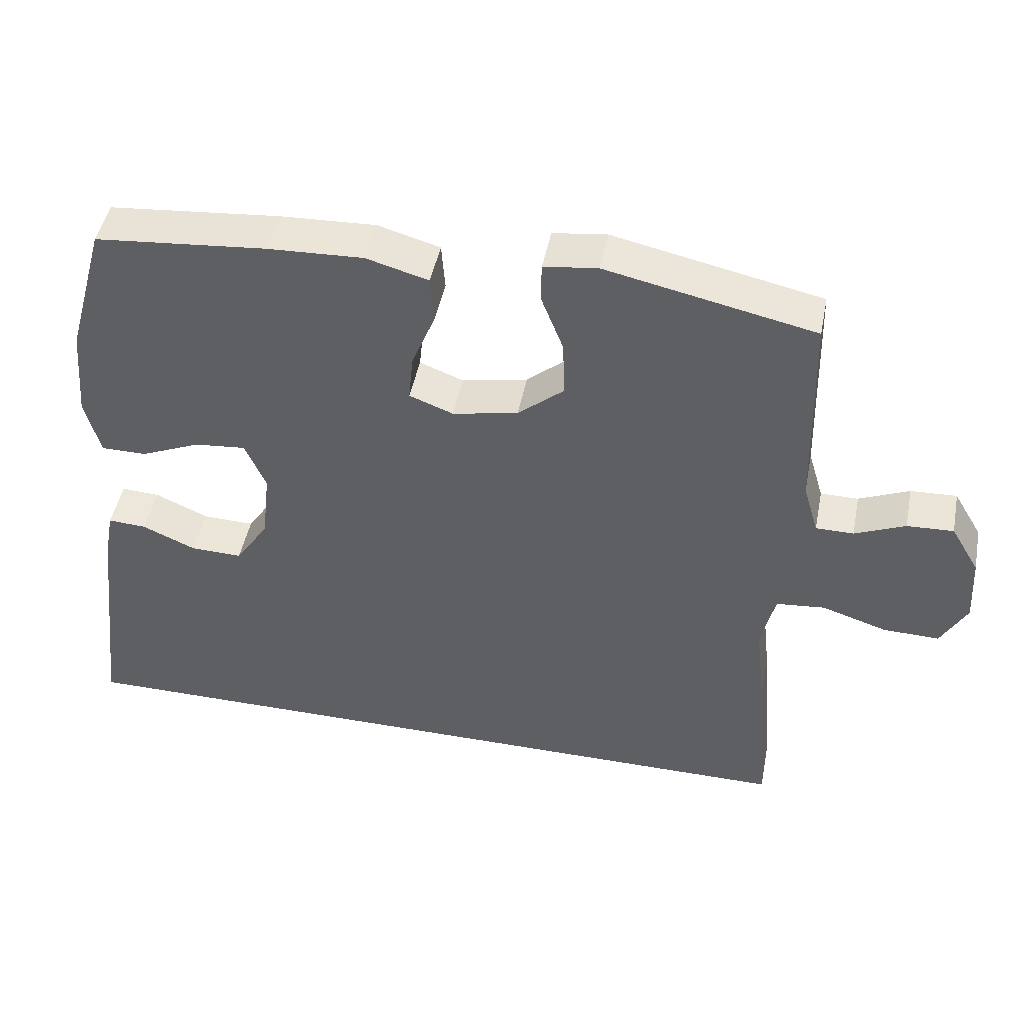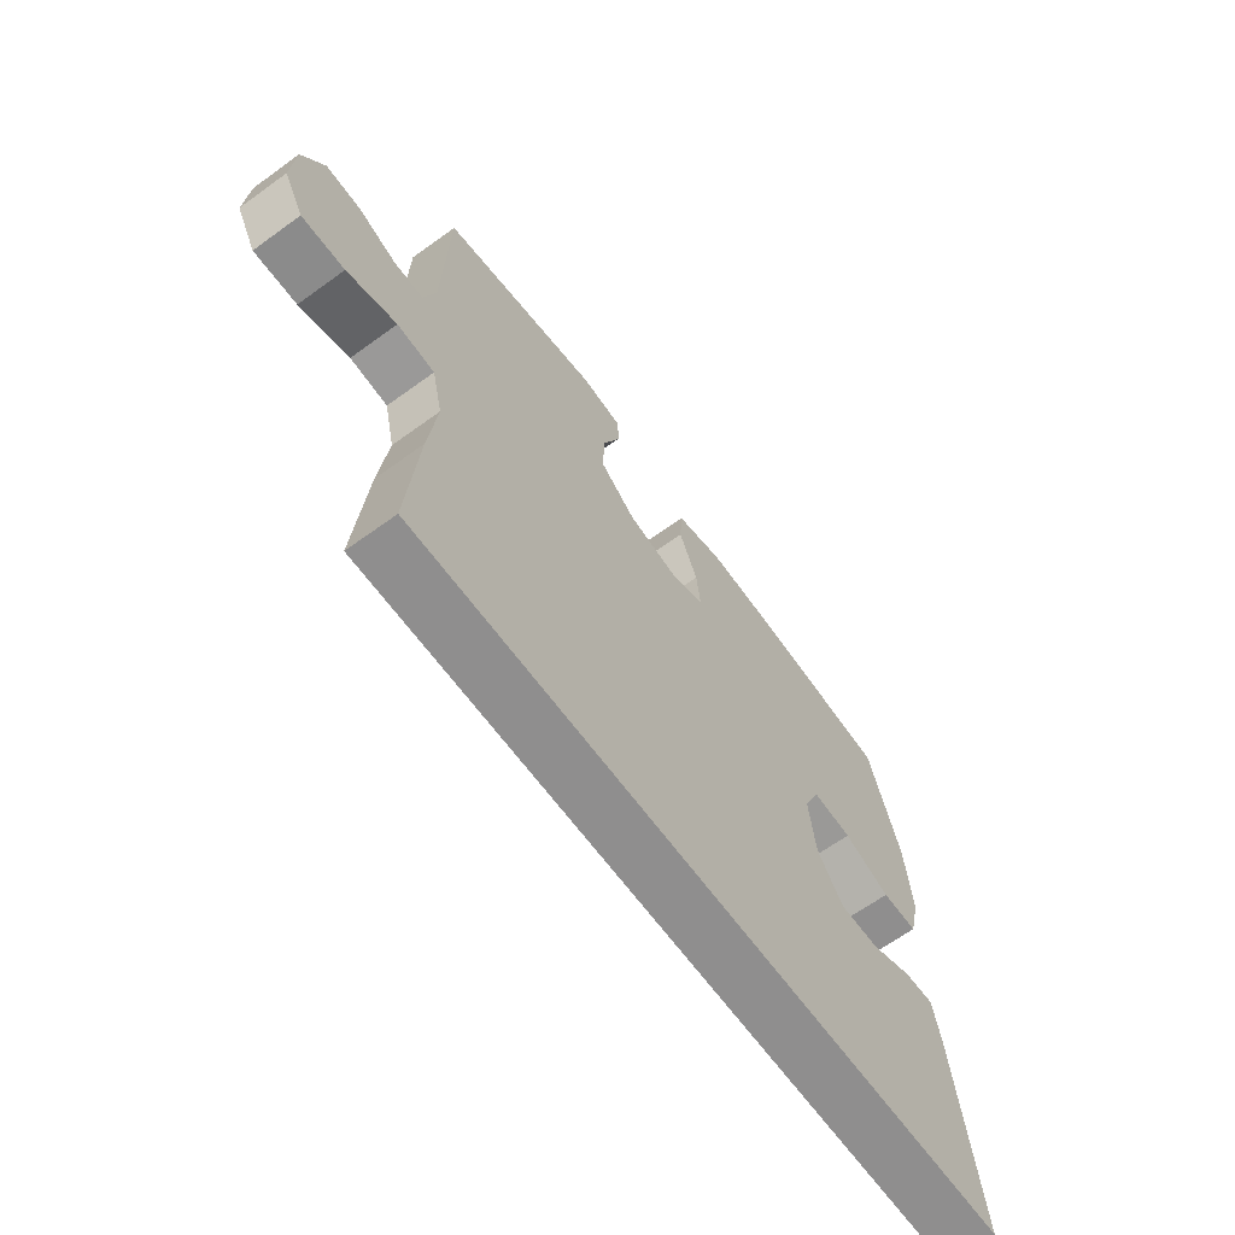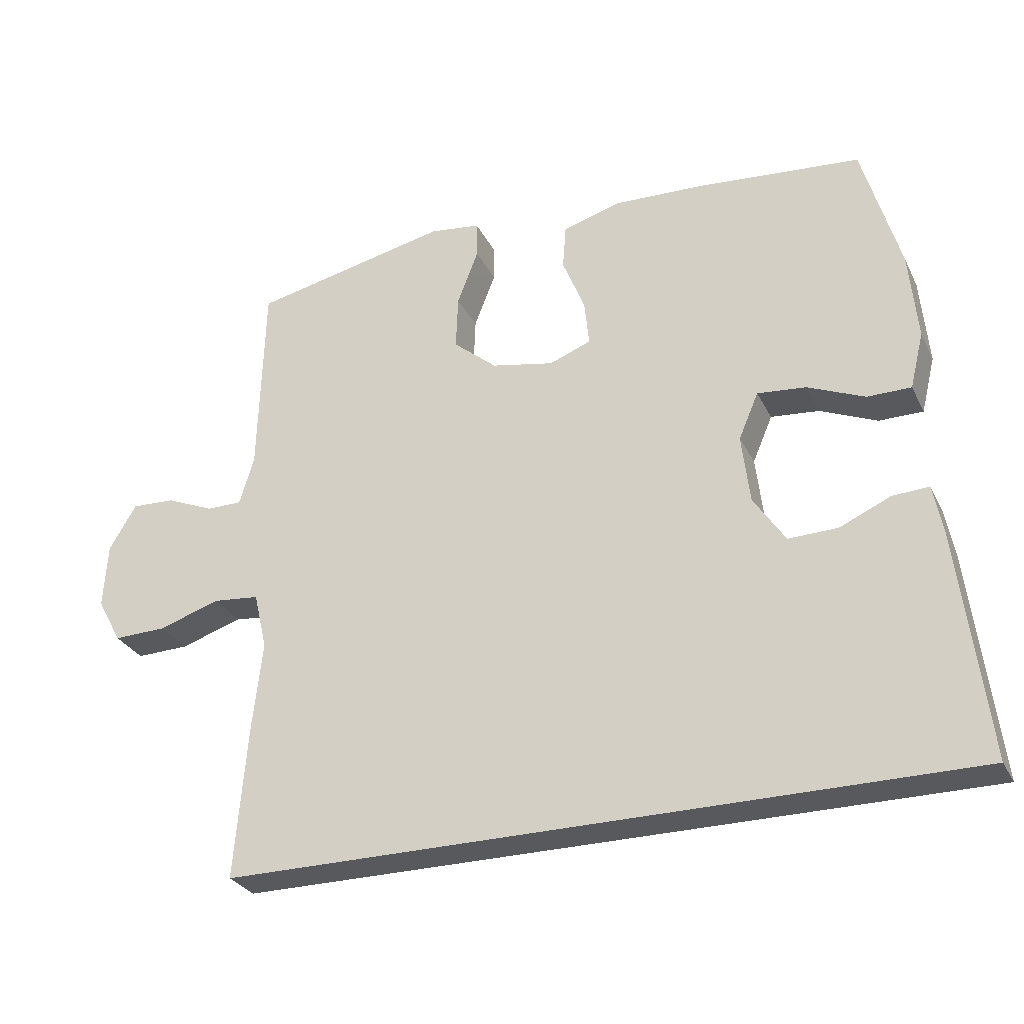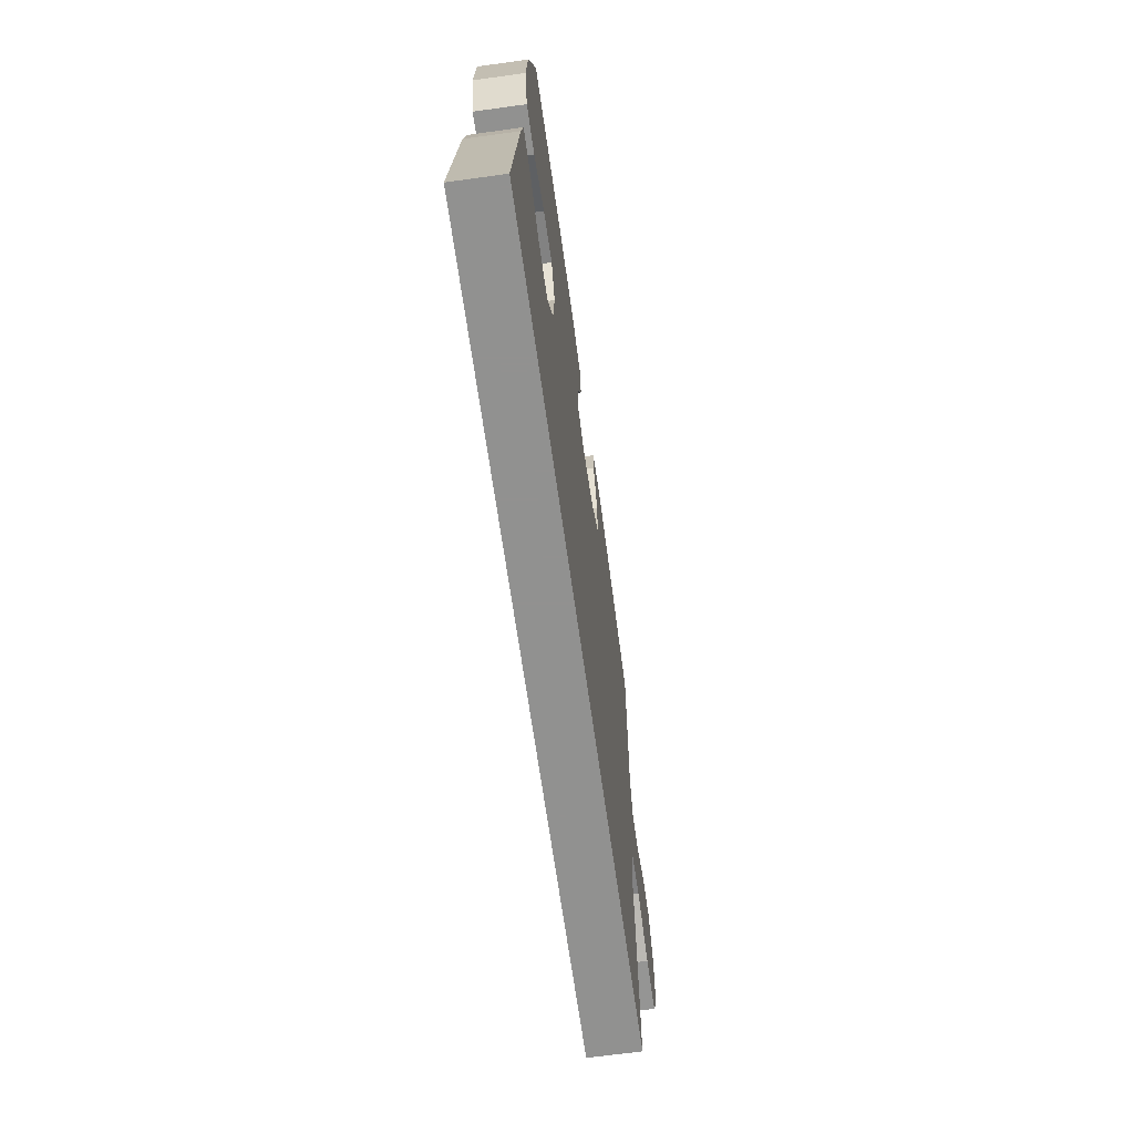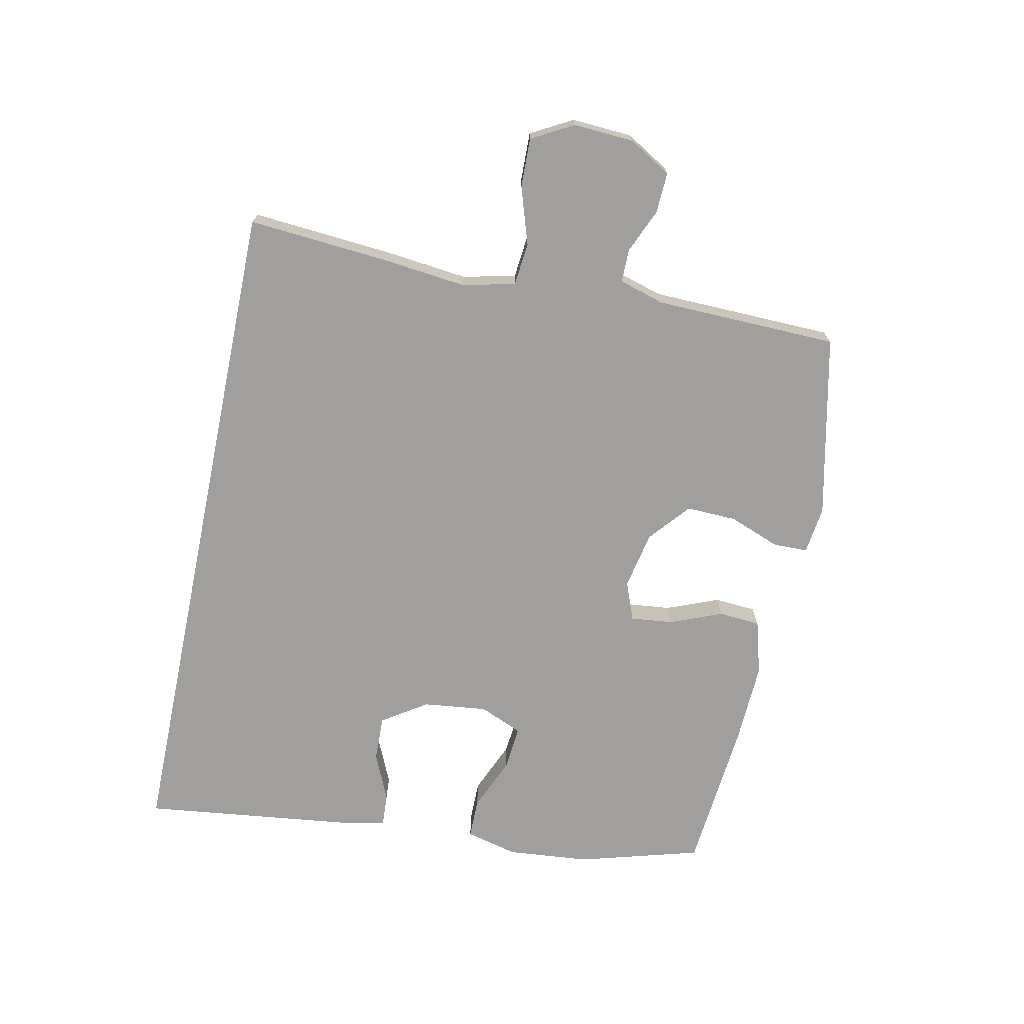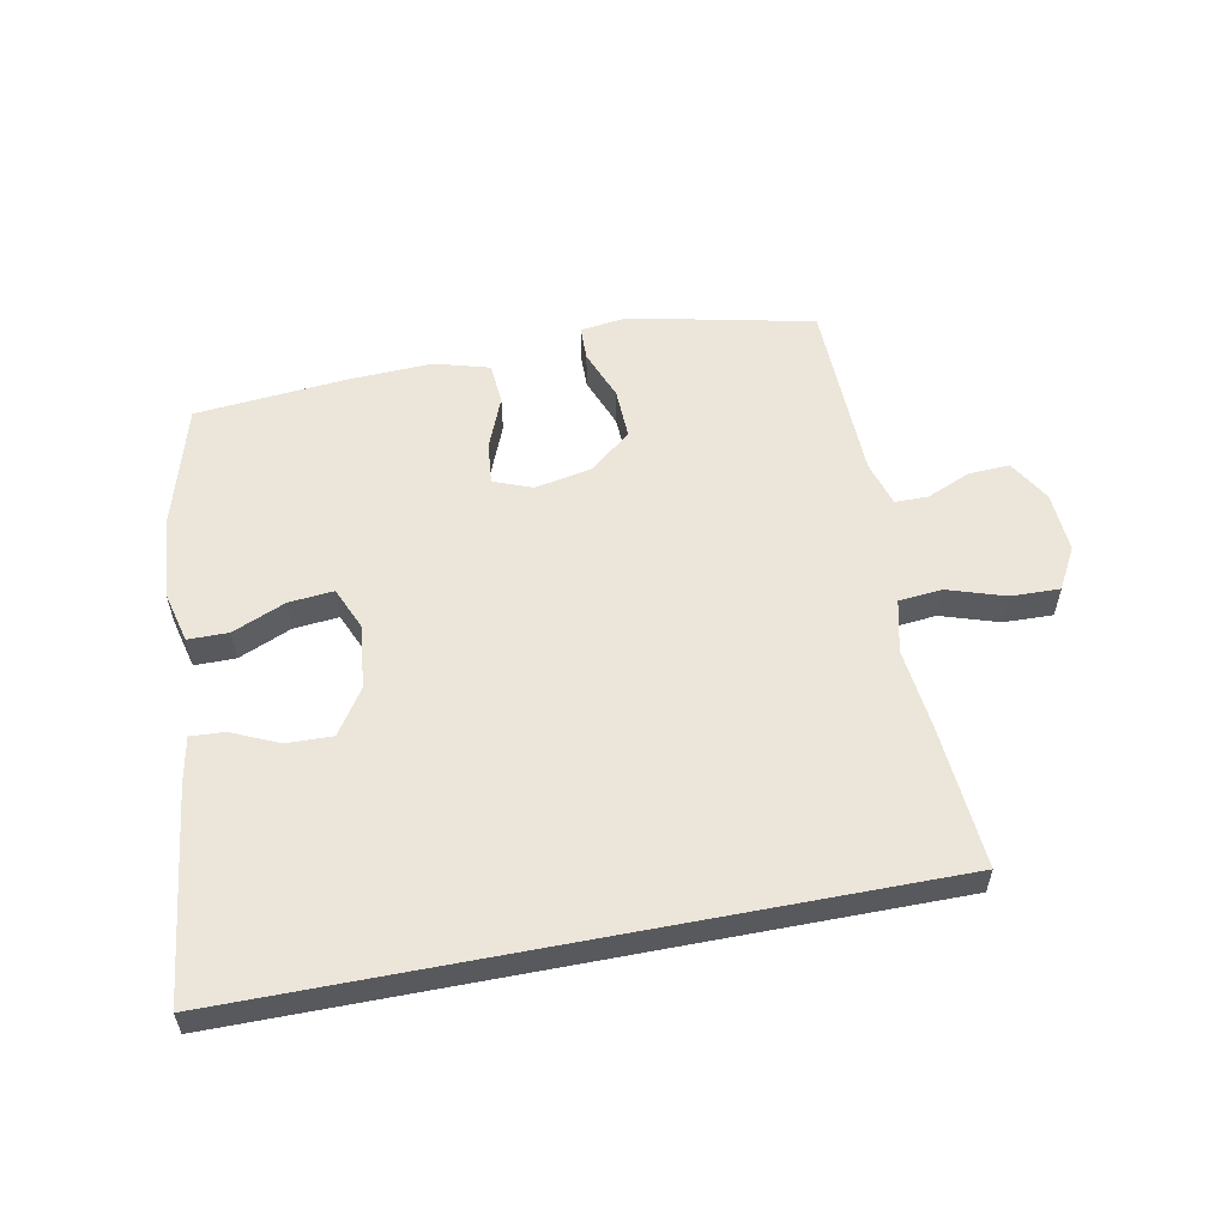
<metadata>
{"format":"obj","ext":"obj","renderer":"f3d","projection":"perspective","resolution":1024,"background":"white","views":[{"elev":47.0,"azim":-168.9,"up":"+Z"},{"elev":-65.0,"azim":-53.9,"up":"+Z"},{"elev":-29.3,"azim":22.4,"up":"+Z"},{"elev":-66.0,"azim":97.9,"up":"+Z"},{"elev":-71.5,"azim":-101.7,"up":"+Y"},{"elev":56.4,"azim":169.1,"up":"+Y"}]}
</metadata>
<code>
v -0.503 0.07 -0.5
v -0.484 0.07 -0.266
v -0.469 0.07 -0.134
v -0.489 0.07 -0.048
v -0.559 0.07 -0.041
v -0.652 0.07 -0.071
v -0.732 0.07 -0.073
v -0.769 0.07 -0.005
v -0.763 0.07 0.093
v -0.722 0.07 0.162
v -0.656 0.07 0.159
v -0.584 0.07 0.128
v -0.53 0.07 0.128
v -0.508 0.07 0.202
v -0.5 0.07 0.5
v -0.202 0.07 0.564
v -0.125 0.07 0.554
v -0.124 0.07 0.498
v -0.156 0.07 0.415
v -0.159 0.07 0.333
v -0.093 0.07 0.277
v 0.001 0.07 0.258
v 0.064 0.07 0.282
v 0.057 0.07 0.351
v 0.023 0.07 0.436
v 0.028 0.07 0.504
v 0.117 0.07 0.529
v 0.253 0.07 0.523
v 0.5 0.07 0.5
v 0.556 0.07 0.301
v 0.568 0.07 0.167
v 0.547 0.07 0.082
v 0.481 0.07 0.082
v 0.395 0.07 0.119
v 0.322 0.07 0.126
v 0.292 0.07 0.056
v 0.304 0.07 -0.048
v 0.352 0.07 -0.121
v 0.426 0.07 -0.119
v 0.503 0.07 -0.085
v 0.558 0.07 -0.082
v 0.572 0.07 -0.156
v 0.613 0.07 -0.5
v -0.503 0 -0.5
v -0.484 0 -0.266
v -0.469 0 -0.134
v -0.489 0 -0.048
v -0.559 0 -0.041
v -0.652 0 -0.071
v -0.732 0 -0.073
v -0.769 0 -0.005
v -0.763 0 0.093
v -0.722 0 0.162
v -0.656 0 0.159
v -0.584 0 0.128
v -0.53 0 0.128
v -0.508 0 0.202
v -0.5 0 0.5
v -0.202 0 0.564
v -0.125 0 0.554
v -0.124 0 0.498
v -0.156 0 0.415
v -0.159 0 0.333
v -0.093 0 0.277
v 0.001 0 0.258
v 0.064 0 0.282
v 0.057 0 0.351
v 0.023 0 0.436
v 0.028 0 0.504
v 0.117 0 0.529
v 0.253 0 0.523
v 0.5 0 0.5
v 0.556 0 0.301
v 0.568 0 0.167
v 0.547 0 0.082
v 0.481 0 0.082
v 0.395 0 0.119
v 0.322 0 0.126
v 0.292 0 0.056
v 0.304 0 -0.048
v 0.352 0 -0.121
v 0.426 0 -0.119
v 0.503 0 -0.085
v 0.558 0 -0.082
v 0.572 0 -0.156
v 0.613 0 -0.5
f 39 40 41 42
f 38 39 42 43
f 31 32 33 34
f 31 34 35
f 30 31 35
f 29 30 35
f 28 29 35
f 27 28 35 36
f 24 25 26 27
f 23 24 27 36
f 16 17 18 19
f 14 15 16 19
f 13 14 19 20
f 9 10 11 12
f 9 12 13
f 8 9 13
f 5 6 7 8
f 4 5 8 13
f 43 1 2 3
f 38 43 3 4
f 22 23 36 37
f 21 22 37 38
f 20 21 38
f 4 13 20 38
f 85 84 83 82
f 86 85 82 81
f 77 76 75 74
f 78 77 74
f 78 74 73
f 78 73 72
f 78 72 71
f 79 78 71 70
f 70 69 68 67
f 79 70 67 66
f 62 61 60 59
f 62 59 58 57
f 63 62 57 56
f 55 54 53 52
f 56 55 52
f 56 52 51
f 51 50 49 48
f 56 51 48 47
f 46 45 44 86
f 47 46 86 81
f 80 79 66 65
f 81 80 65 64
f 81 64 63
f 81 63 56 47
f 1 44 45 2
f 2 45 46 3
f 3 46 47 4
f 4 47 48 5
f 5 48 49 6
f 6 49 50 7
f 7 50 51 8
f 8 51 52 9
f 9 52 53 10
f 10 53 54 11
f 11 54 55 12
f 12 55 56 13
f 13 56 57 14
f 14 57 58 15
f 15 58 59 16
f 16 59 60 17
f 17 60 61 18
f 18 61 62 19
f 19 62 63 20
f 20 63 64 21
f 21 64 65 22
f 22 65 66 23
f 23 66 67 24
f 24 67 68 25
f 25 68 69 26
f 26 69 70 27
f 27 70 71 28
f 28 71 72 29
f 29 72 73 30
f 30 73 74 31
f 31 74 75 32
f 32 75 76 33
f 33 76 77 34
f 34 77 78 35
f 35 78 79 36
f 36 79 80 37
f 37 80 81 38
f 38 81 82 39
f 39 82 83 40
f 40 83 84 41
f 41 84 85 42
f 42 85 86 43
f 43 86 44 1

</code>
